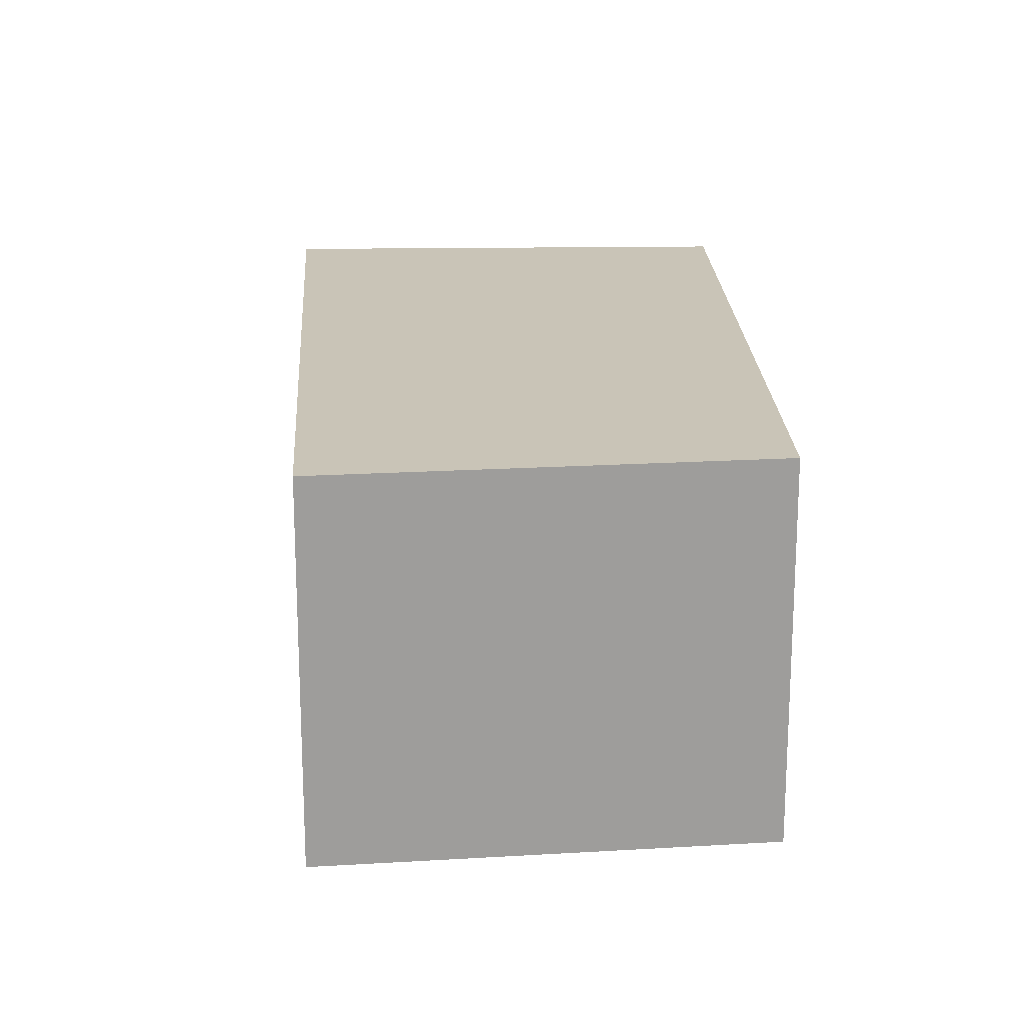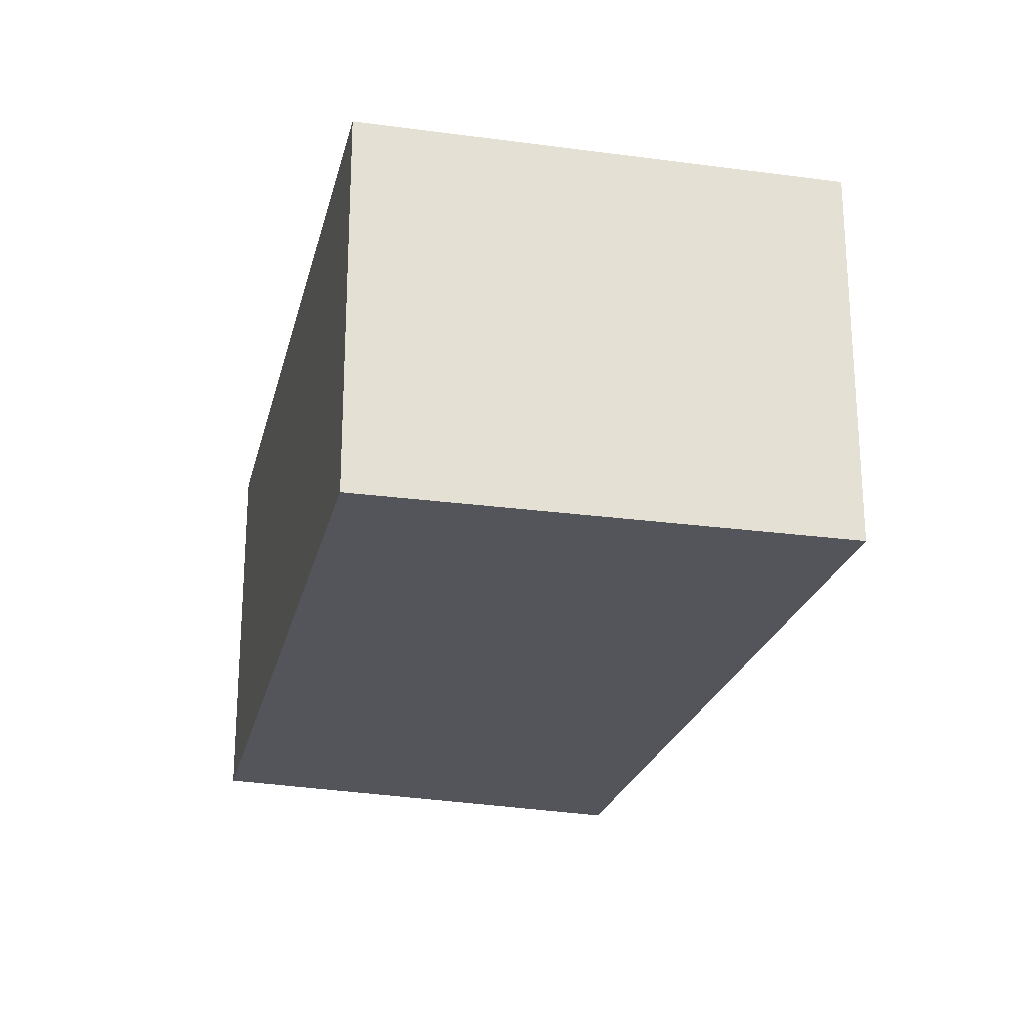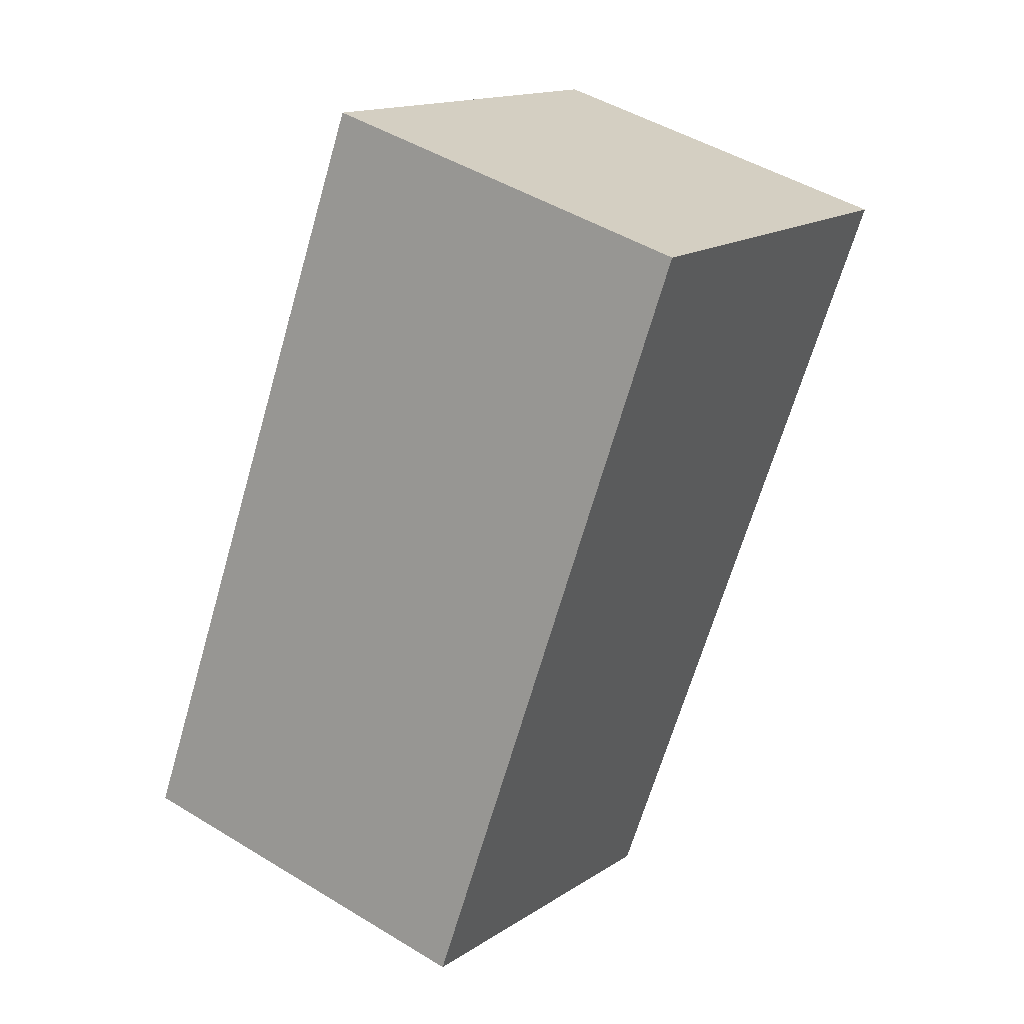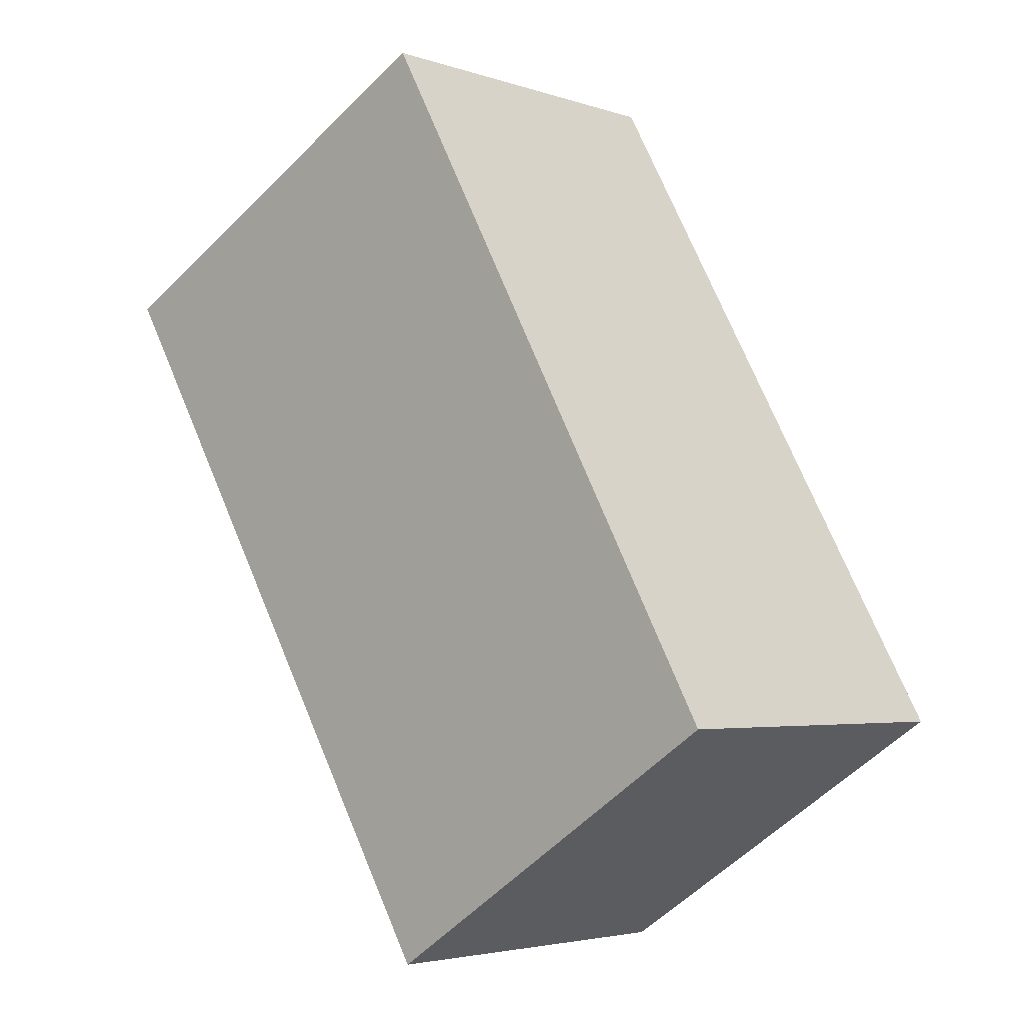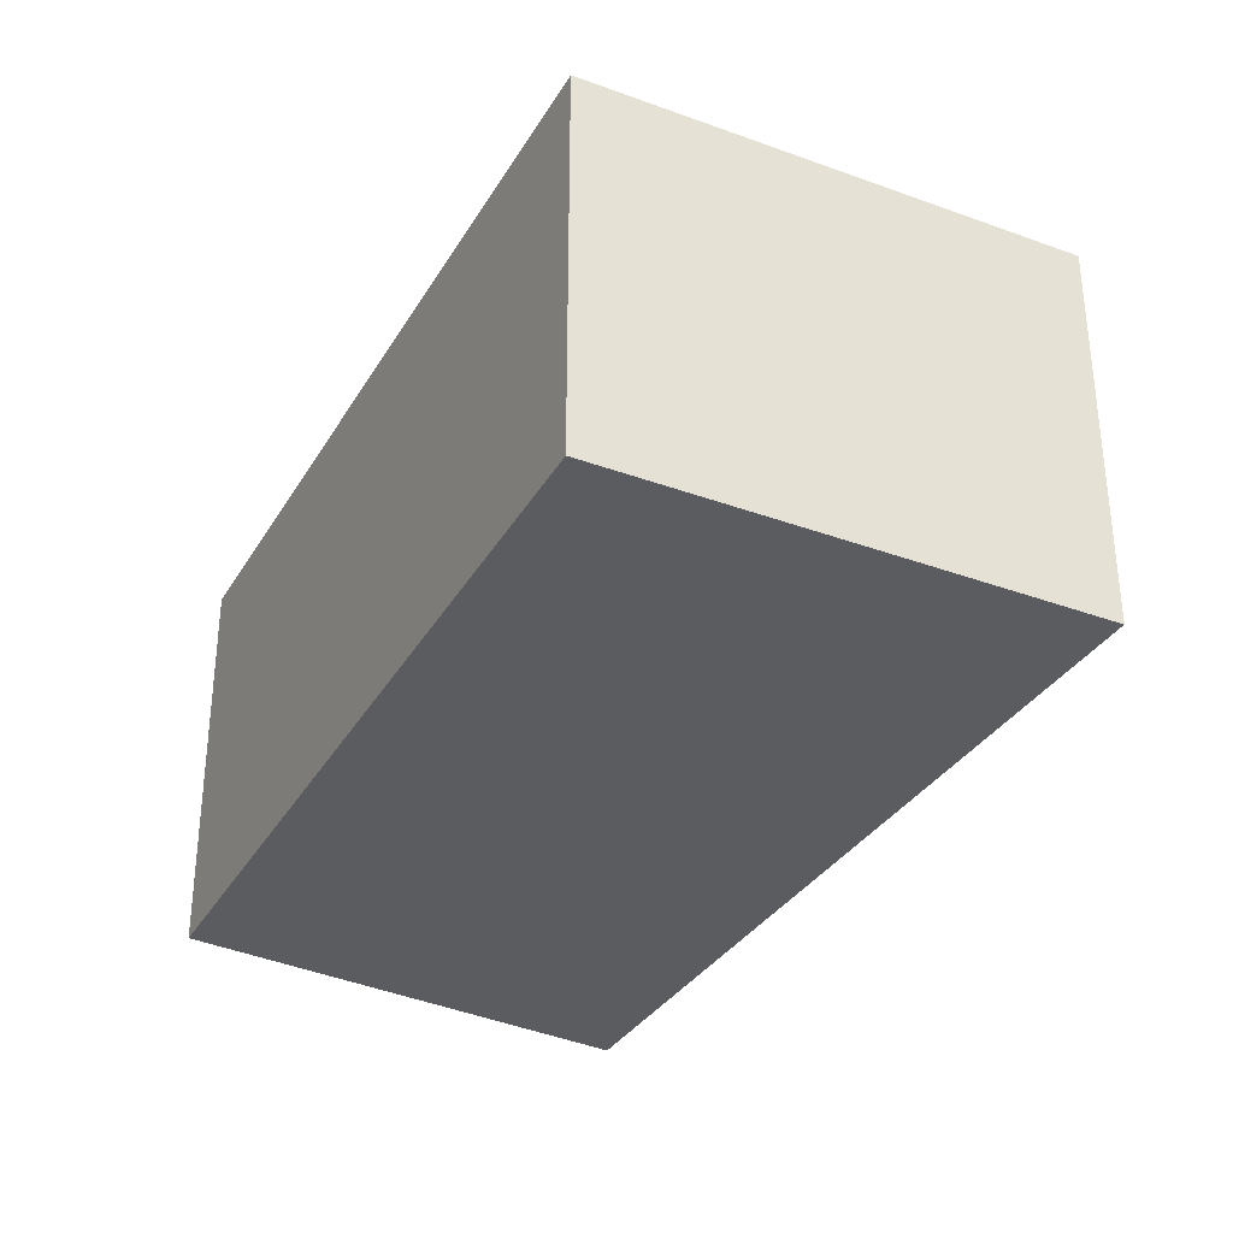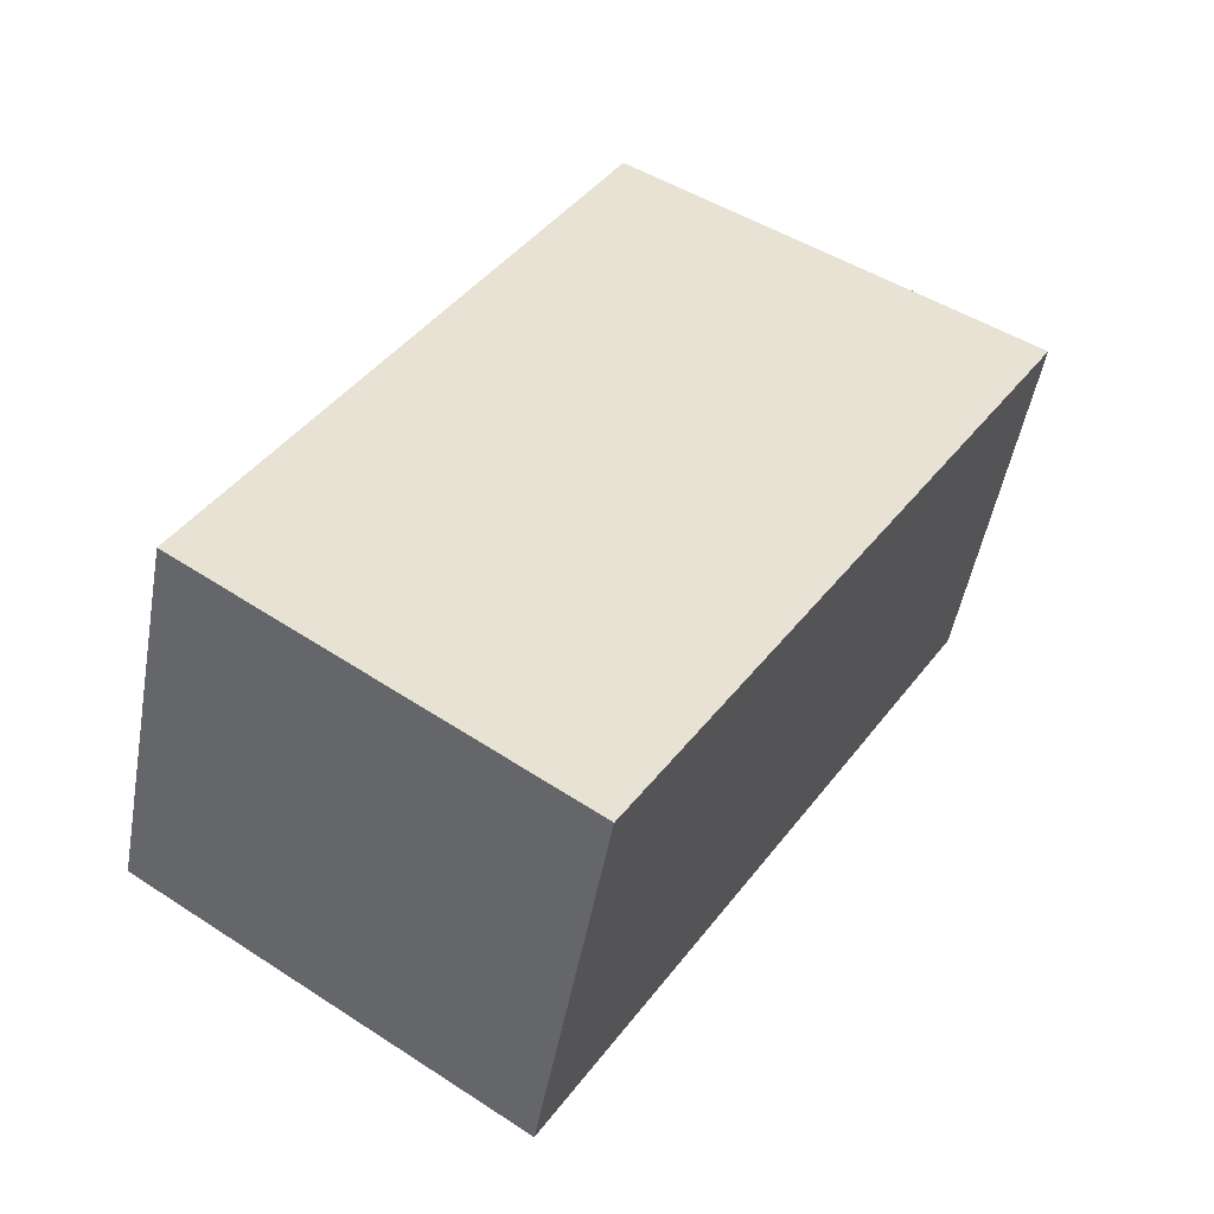
<metadata>
{"format":"obj","ext":"obj","renderer":"f3d","projection":"perspective","resolution":1024,"background":"white","views":[{"elev":19.9,"azim":-153.0,"up":"+Y"},{"elev":-24.9,"azim":16.1,"up":"+Y"},{"elev":47.1,"azim":-55.3,"up":"+Z"},{"elev":-3.8,"azim":-137.9,"up":"+Z"},{"elev":-34.9,"azim":2.3,"up":"+Y"},{"elev":-49.4,"azim":-10.1,"up":"+Z"}]}
</metadata>
<code>
v  3.042 2.956 5.418
v  2.252 2.956 4.099
v  2.992 2.956 5.445
v  6.249 2.956 3.676
v  0 2.956 1.81e-16
v  2.904 2.956 -1.914
v  2.904 1.172e-16 -1.914
v  0 0 0
v  2.252 -2.51e-16 4.099
v  2.992 -3.334e-16 5.445
v  6.249 -2.251e-16 3.676
v  3.042 -3.318e-16 5.418
g defaultobject
f 1 2 3
f 2 1 4
f 2 4 5
f 5 4 6
f 7 5 6
f 5 7 8
f 8 2 5
f 2 8 9
f 2 9 3
f 3 9 10
f 10 1 3
f 1 10 4
f 4 10 11
f 11 10 12
f 11 6 4
f 6 11 7
f 9 12 10
f 12 9 11
f 11 9 8
f 11 8 7

</code>
